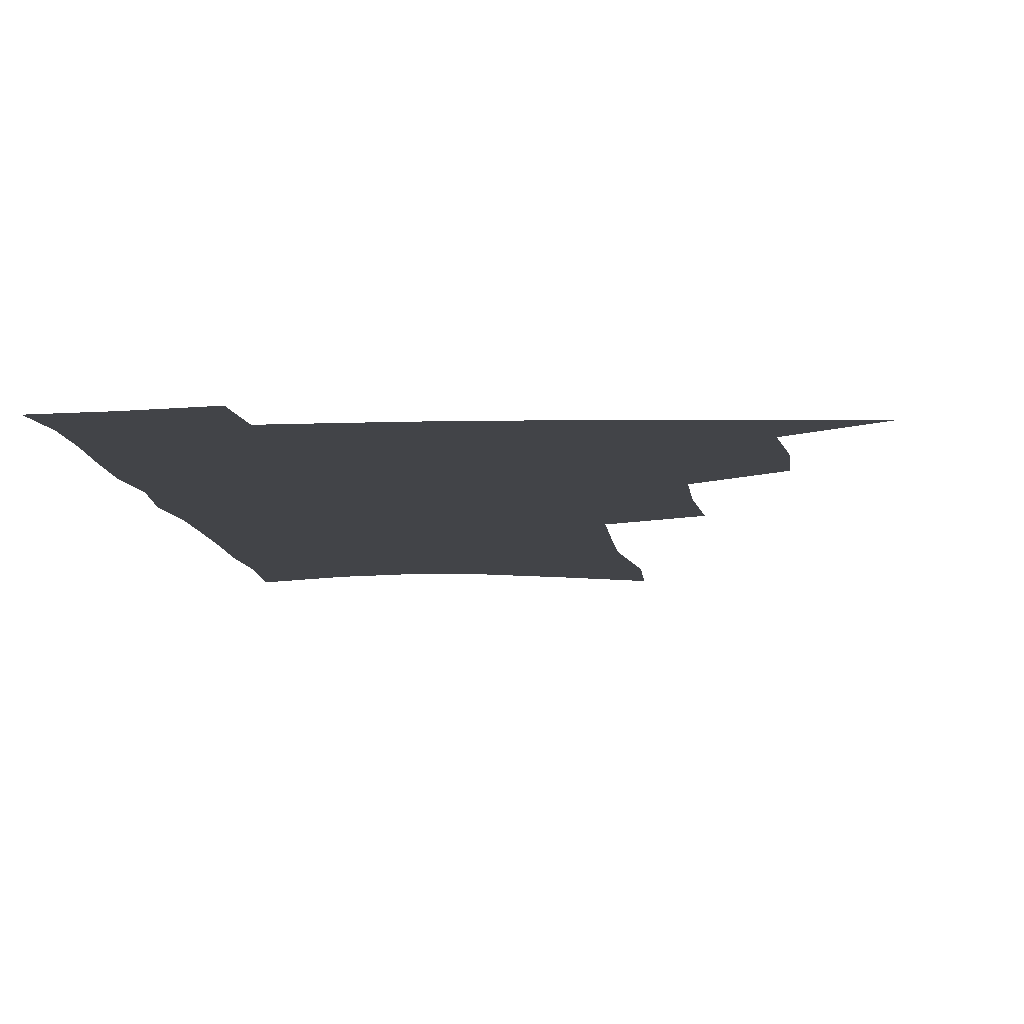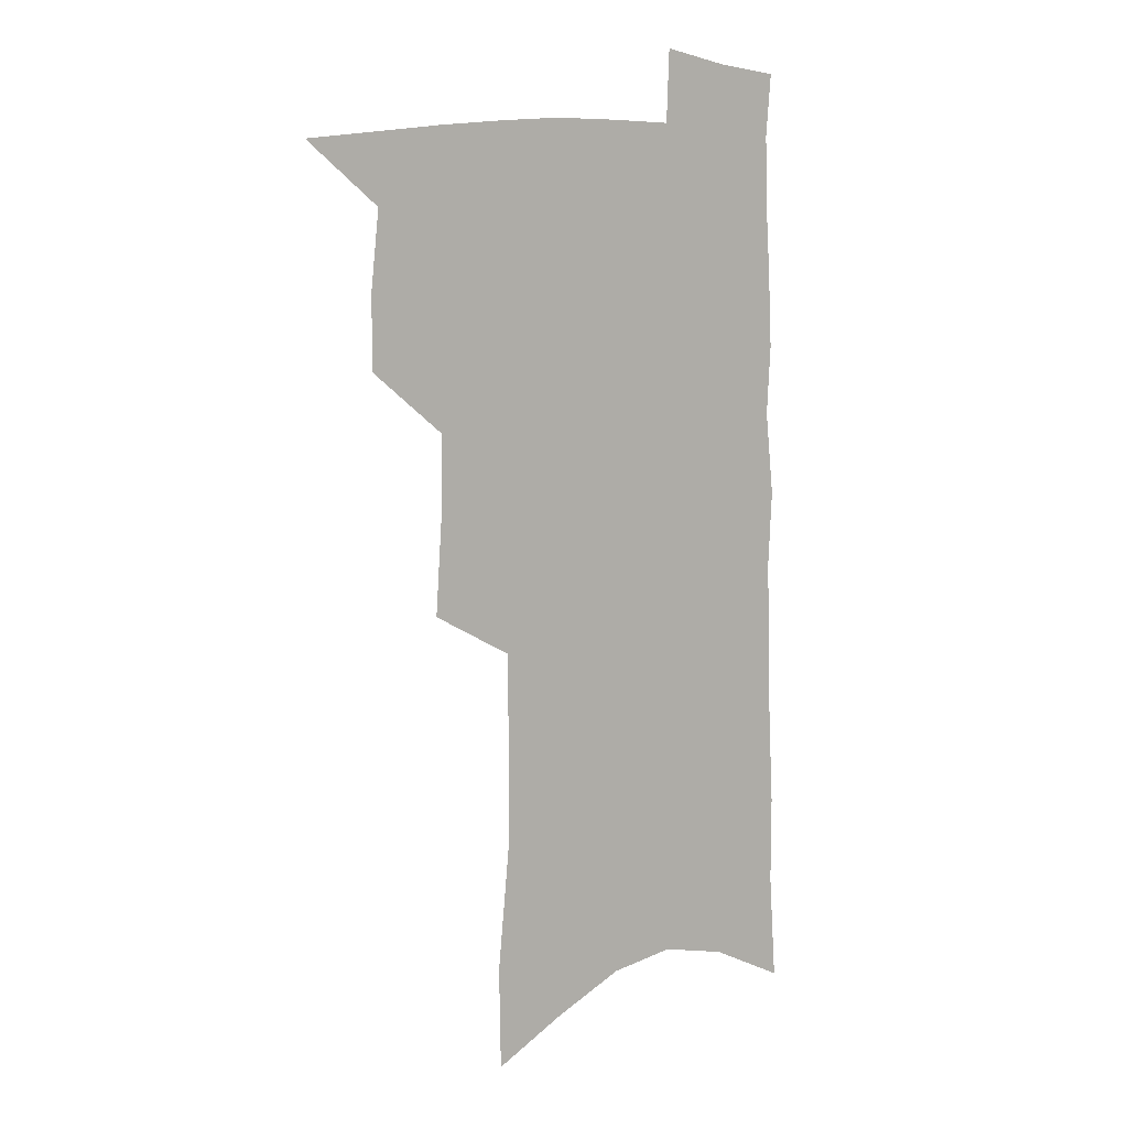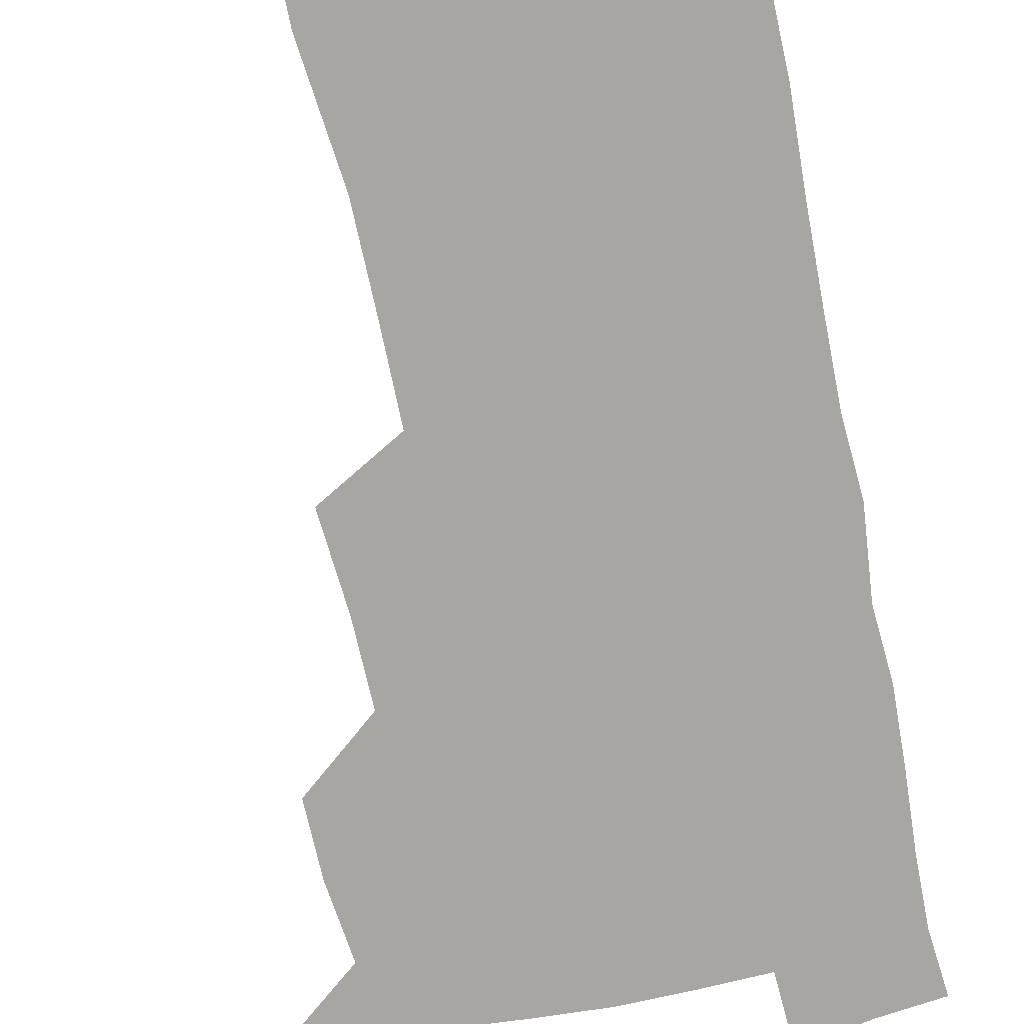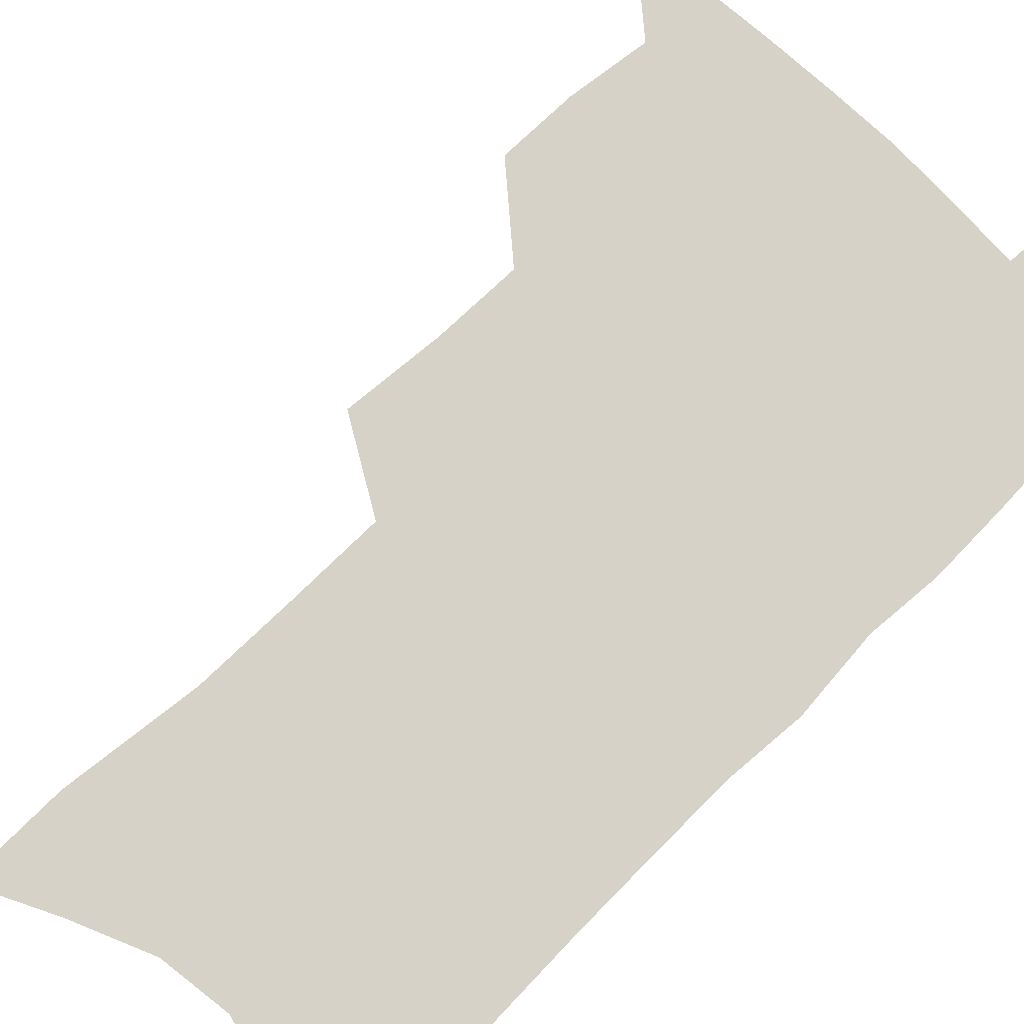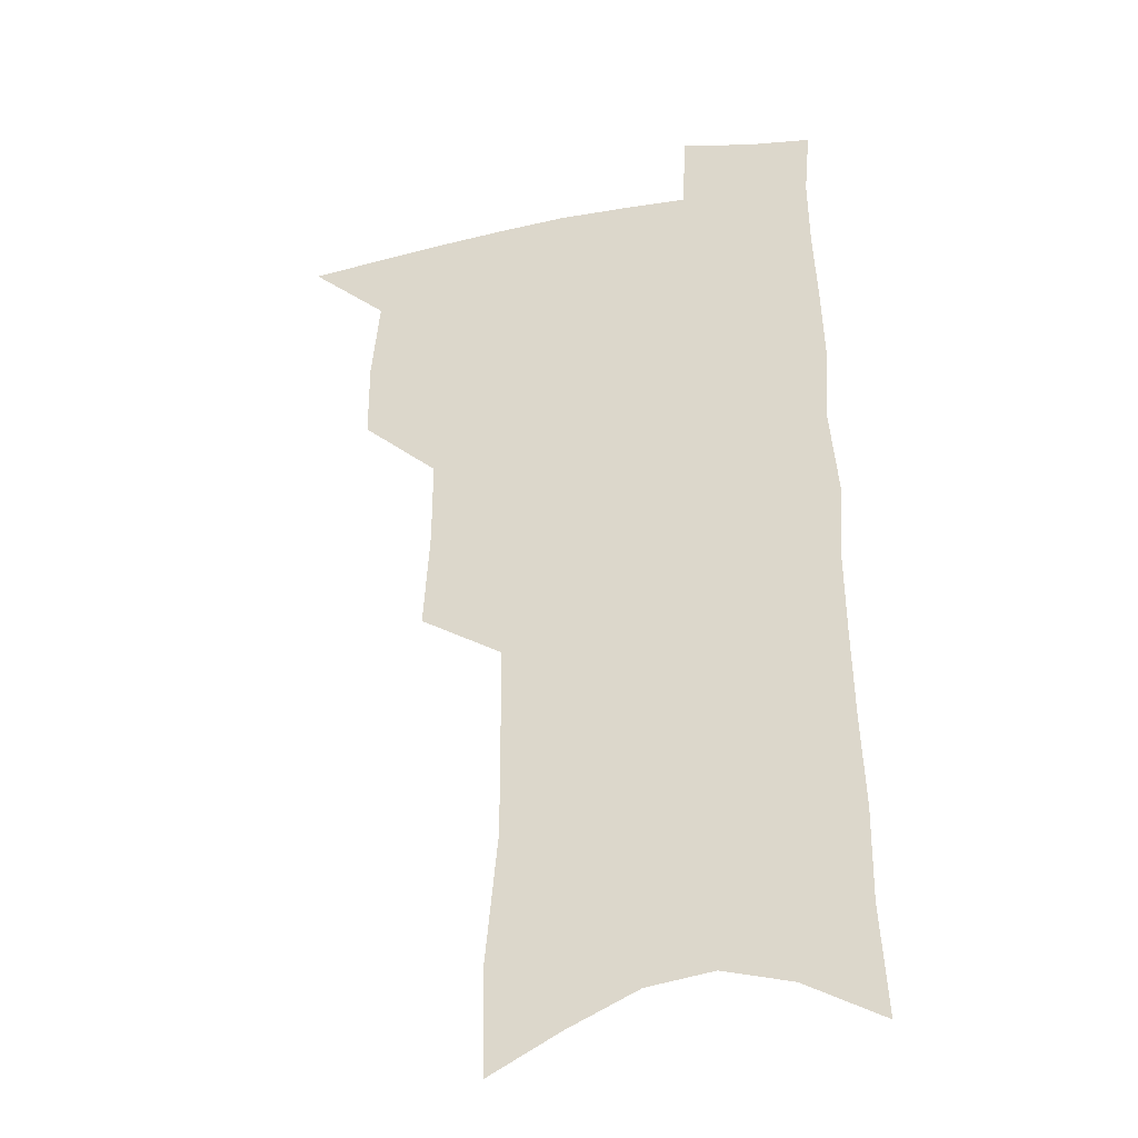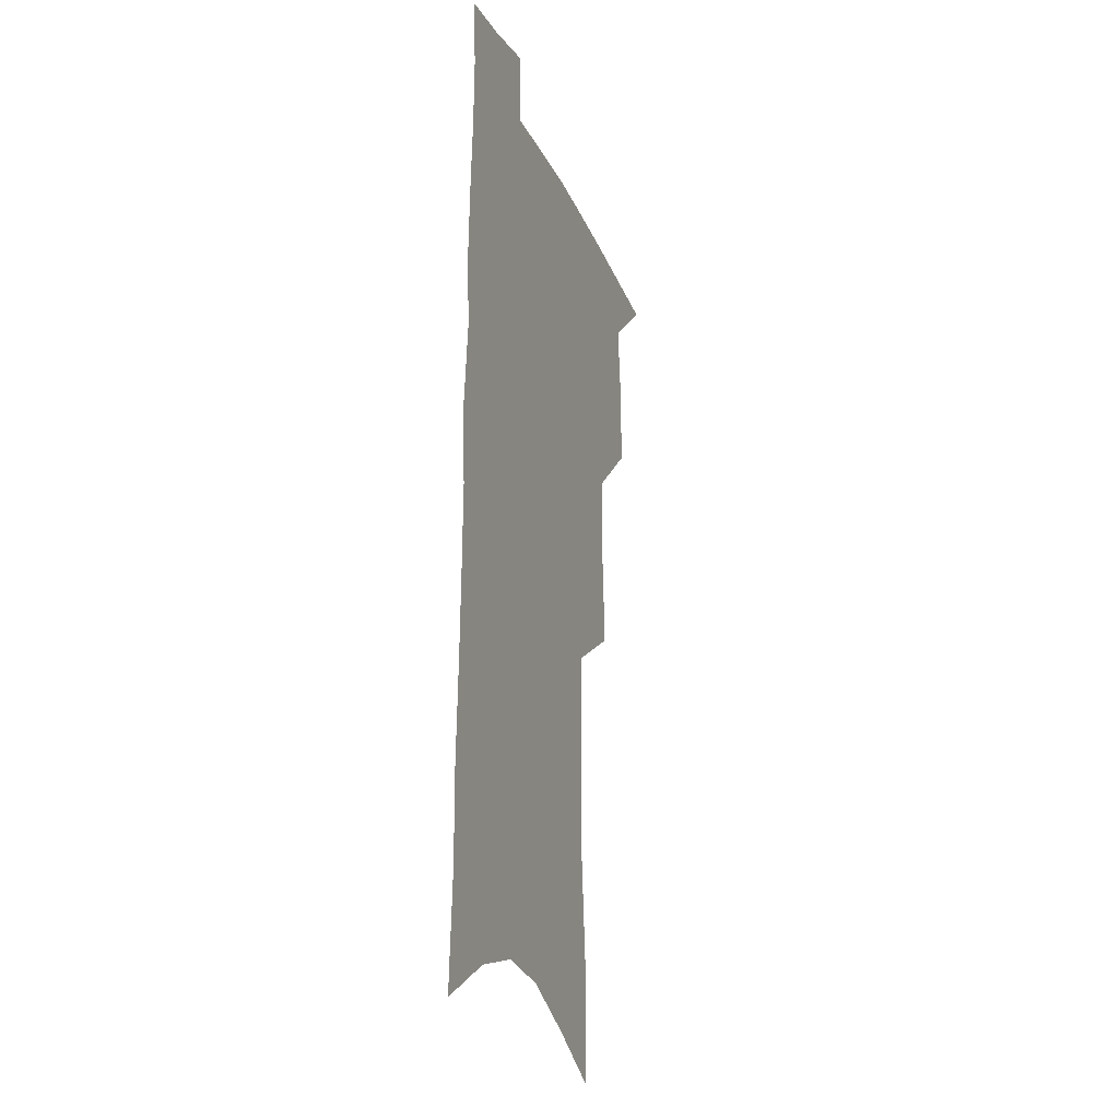
<metadata>
{"format":"obj","ext":"obj","renderer":"f3d","projection":"perspective","resolution":1024,"background":"white","views":[{"elev":-7.7,"azim":-174.4,"up":"+Z"},{"elev":8.9,"azim":-36.0,"up":"+Y"},{"elev":-74.2,"azim":12.5,"up":"+Z"},{"elev":77.8,"azim":46.5,"up":"+Z"},{"elev":-29.3,"azim":14.8,"up":"+Y"},{"elev":-20.6,"azim":108.5,"up":"+Y"}]}
</metadata>
<code>
v 494.9 497.7 0
v 521.1 415.1 0
v 521.2 444.1 0
v 524.5 474 0
v 523.9 500.7 0
v 547.7 322.4 0
v 550.3 359.2 0
v 550.5 391.3 0
v 551.3 421.8 0
v 554.5 452.2 0
v 553.5 477.9 0
v 551 503.6 0
v 576 139 0
v 575.4 179.2 0
v 580.4 230.3 0
v 580.4 268.4 0
v 580 304.5 0
v 580.5 339.8 0
v 579.7 369.9 0
v 579.9 399.9 0
v 581.1 429.4 0
v 581.1 455.4 0
v 579.6 480.2 0
v 577.5 505.8 0
v 604.7 154 0
v 609 209.8 0
v 606.8 240.9 0
v 607 279.6 0
v 606.4 313.6 0
v 605.9 345.2 0
v 605.2 374.3 0
v 605.3 403.2 0
v 606.2 432 0
v 606.2 457.2 0
v 605.4 481.7 0
v 603.6 507.4 0
v 633.1 166.8 0
v 633.8 214.6 0
v 632.8 250.4 0
v 631.9 284.6 0
v 631 317.3 0
v 630.4 348 0
v 630.2 378.8 0
v 630.1 406.1 0
v 630.2 432.4 0
v 630.4 458 0
v 630.6 482.2 0
v 630.3 507.3 0
v 659.8 170.8 0
v 658.7 212.9 0
v 658.1 246.6 0
v 656.3 284.1 0
v 655.1 317.1 0
v 654.8 346.6 0
v 654.1 377.4 0
v 654 405.1 0
v 654.3 431.4 0
v 654.4 457.2 0
v 655.2 481.8 0
v 656.2 506.6 0
v 657.3 535.1 0
v 687.3 164.2 0
v 685.1 206.1 0
v 684 242 0
v 682.5 277.2 0
v 681.2 310.6 0
v 680 342.3 0
v 680.2 371.1 0
v 680.9 398.9 0
v 679.9 427.5 0
v 679.7 454.4 0
v 680.2 480.1 0
v 681.2 505.4 0
v 684.5 529.9 0
v 718.6 148.4 0
v 715.7 190.9 0
v 715.8 225.6 0
v 713.9 261.9 0
v 712.7 295.7 0
v 711.9 328 0
v 713.5 357 0
v 710 390.4 0
v 711.6 417.8 0
v 710.2 446.7 0
v 708.3 475.3 0
v 707.6 502.4 0
v 709.7 527.1 0
f 4 5 1
f 8 9 2
f 2 9 3
f 9 10 3
f 3 10 4
f 10 11 4
f 4 11 5
f 11 12 5
f 17 18 6
f 6 18 7
f 18 19 7
f 7 19 8
f 19 20 8
f 8 20 9
f 20 21 9
f 9 21 10
f 21 22 10
f 10 22 11
f 22 23 11
f 11 23 12
f 23 24 12
f 13 25 14
f 25 26 14
f 14 26 15
f 26 27 15
f 15 27 16
f 27 28 16
f 16 28 17
f 28 29 17
f 17 29 18
f 29 30 18
f 18 30 19
f 30 31 19
f 19 31 20
f 31 32 20
f 20 32 21
f 32 33 21
f 21 33 22
f 33 34 22
f 22 34 23
f 34 35 23
f 23 35 24
f 35 36 24
f 25 37 26
f 37 38 26
f 26 38 27
f 38 39 27
f 27 39 28
f 39 40 28
f 28 40 29
f 40 41 29
f 29 41 30
f 41 42 30
f 30 42 31
f 42 43 31
f 31 43 32
f 43 44 32
f 32 44 33
f 44 45 33
f 33 45 34
f 45 46 34
f 34 46 35
f 46 47 35
f 35 47 36
f 47 48 36
f 37 49 38
f 49 50 38
f 38 50 39
f 50 51 39
f 39 51 40
f 51 52 40
f 40 52 41
f 52 53 41
f 41 53 42
f 53 54 42
f 42 54 43
f 54 55 43
f 43 55 44
f 55 56 44
f 44 56 45
f 56 57 45
f 45 57 46
f 57 58 46
f 46 58 47
f 58 59 47
f 47 59 48
f 59 60 48
f 49 62 50
f 62 63 50
f 50 63 51
f 63 64 51
f 51 64 52
f 64 65 52
f 52 65 53
f 65 66 53
f 53 66 54
f 66 67 54
f 54 67 55
f 67 68 55
f 55 68 56
f 68 69 56
f 56 69 57
f 69 70 57
f 57 70 58
f 70 71 58
f 58 71 59
f 71 72 59
f 59 72 60
f 72 73 60
f 60 73 61
f 73 74 61
f 62 75 63
f 75 76 63
f 63 76 64
f 76 77 64
f 64 77 65
f 77 78 65
f 65 78 66
f 78 79 66
f 66 79 67
f 79 80 67
f 67 80 68
f 80 81 68
f 68 81 69
f 81 82 69
f 69 82 70
f 82 83 70
f 70 83 71
f 83 84 71
f 71 84 72
f 84 85 72
f 72 85 73
f 85 86 73
f 73 86 74
f 86 87 74

</code>
